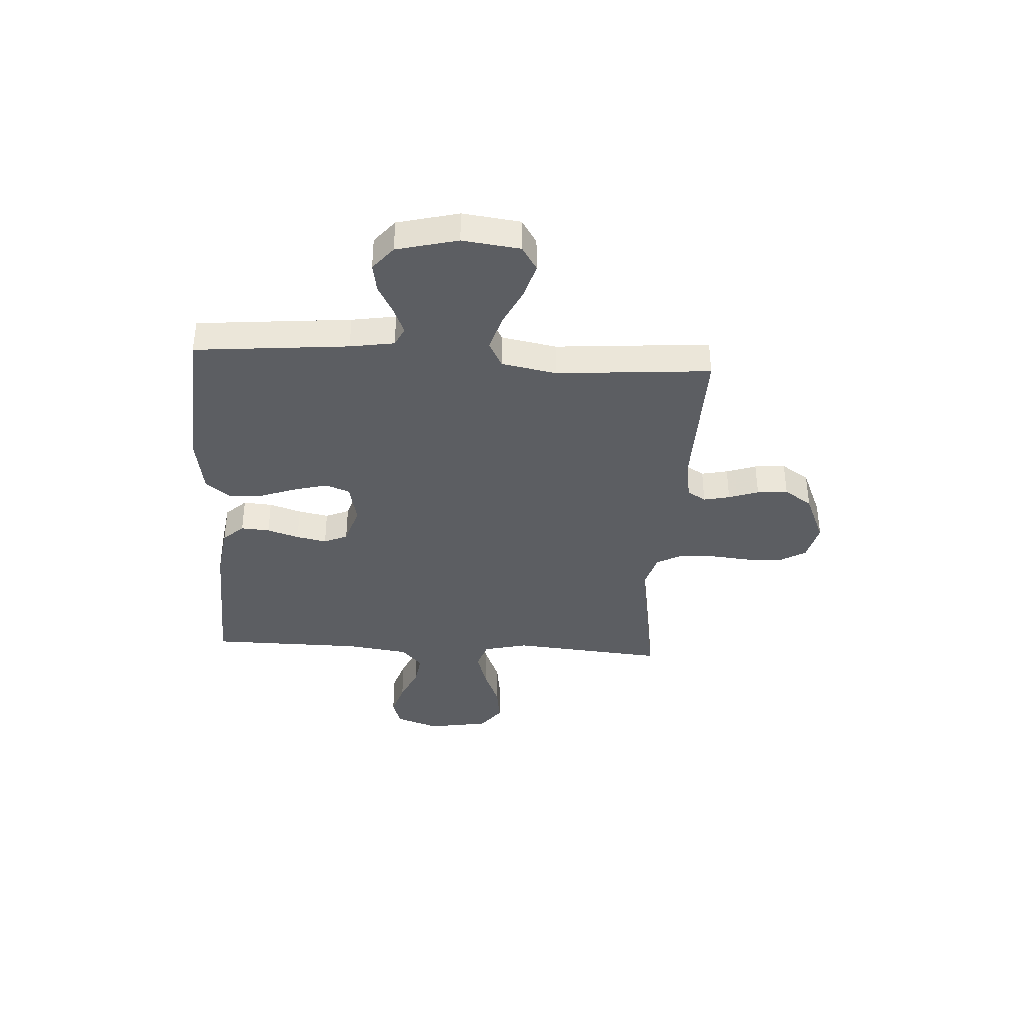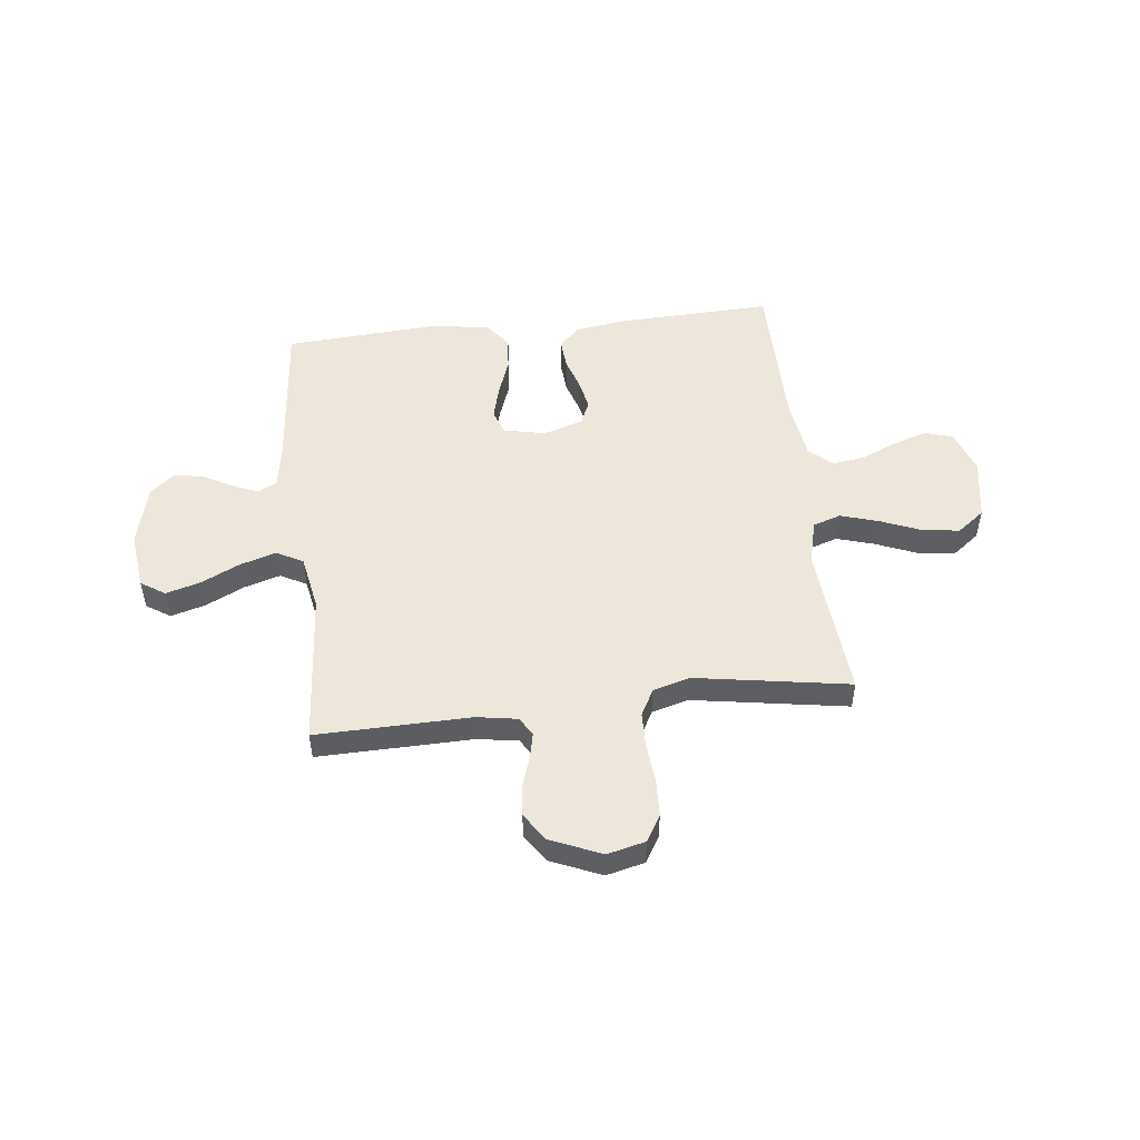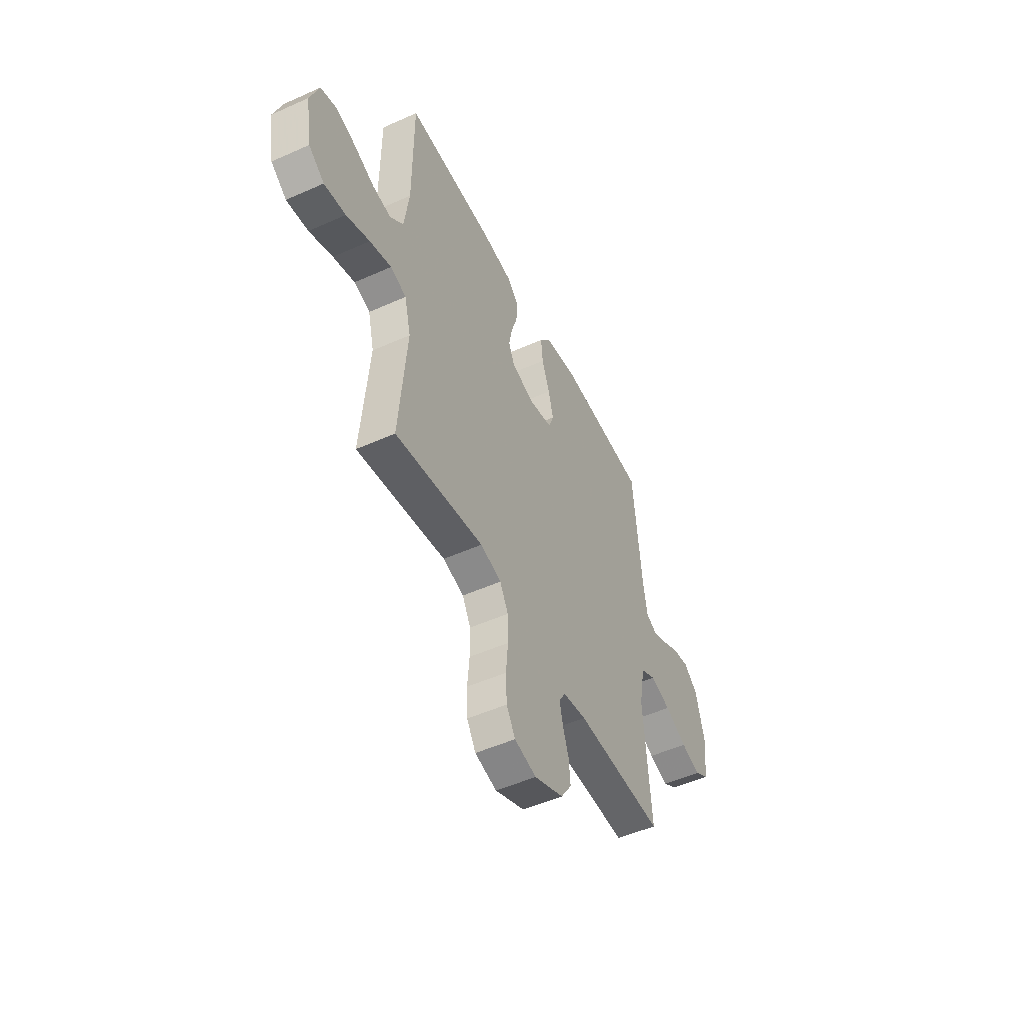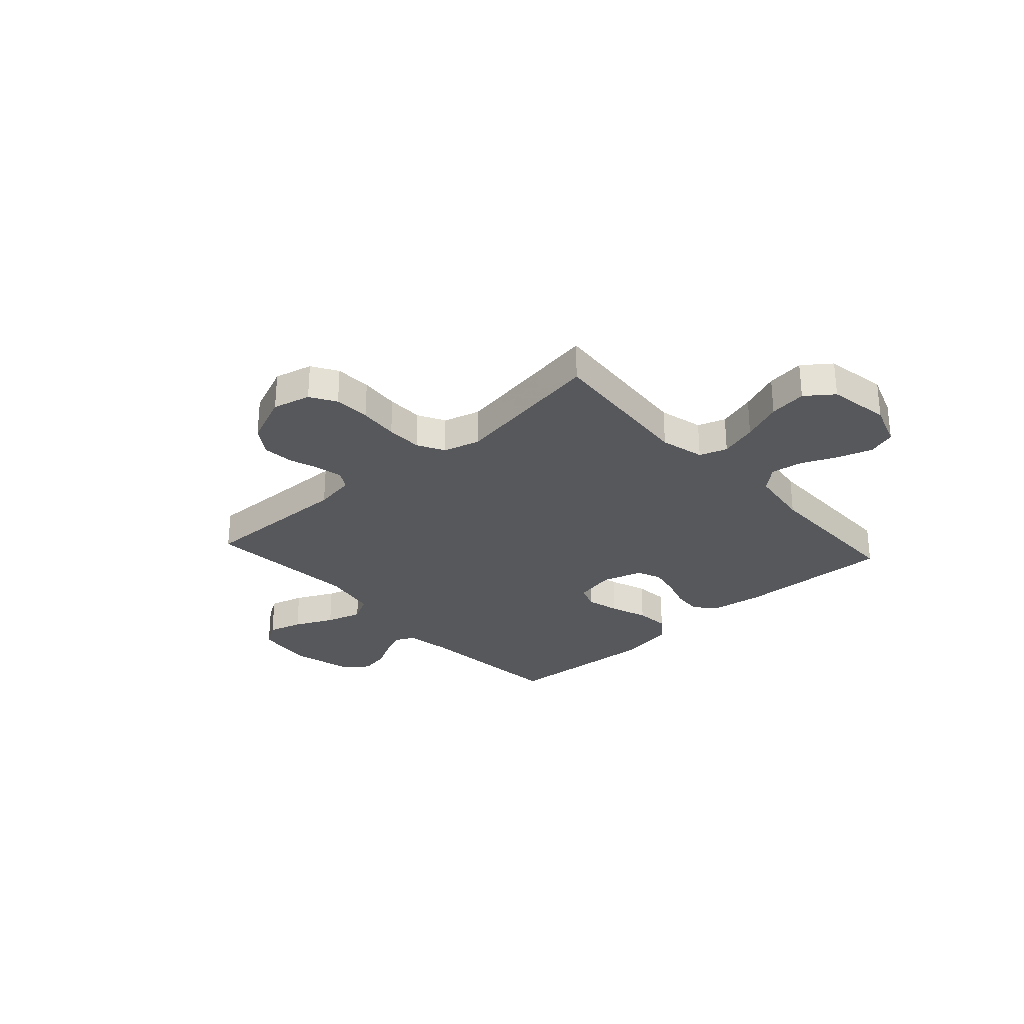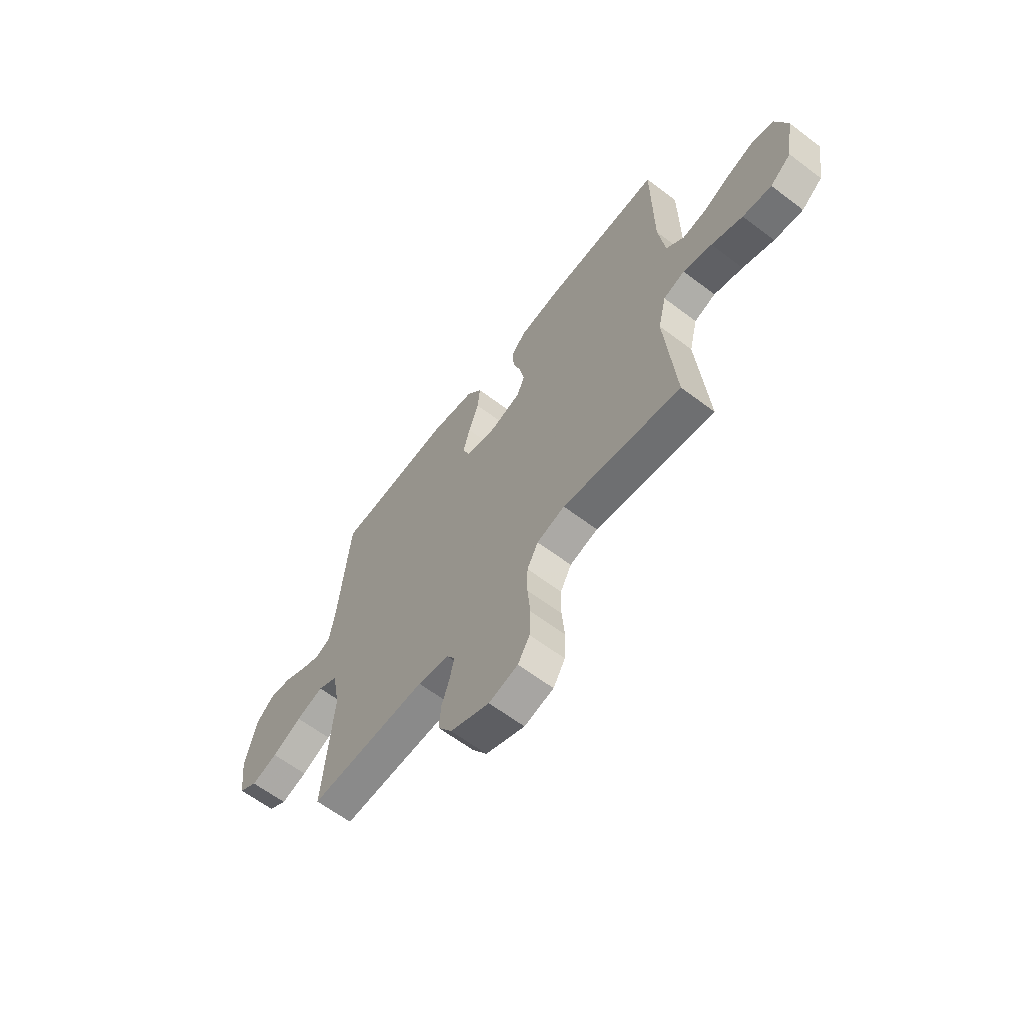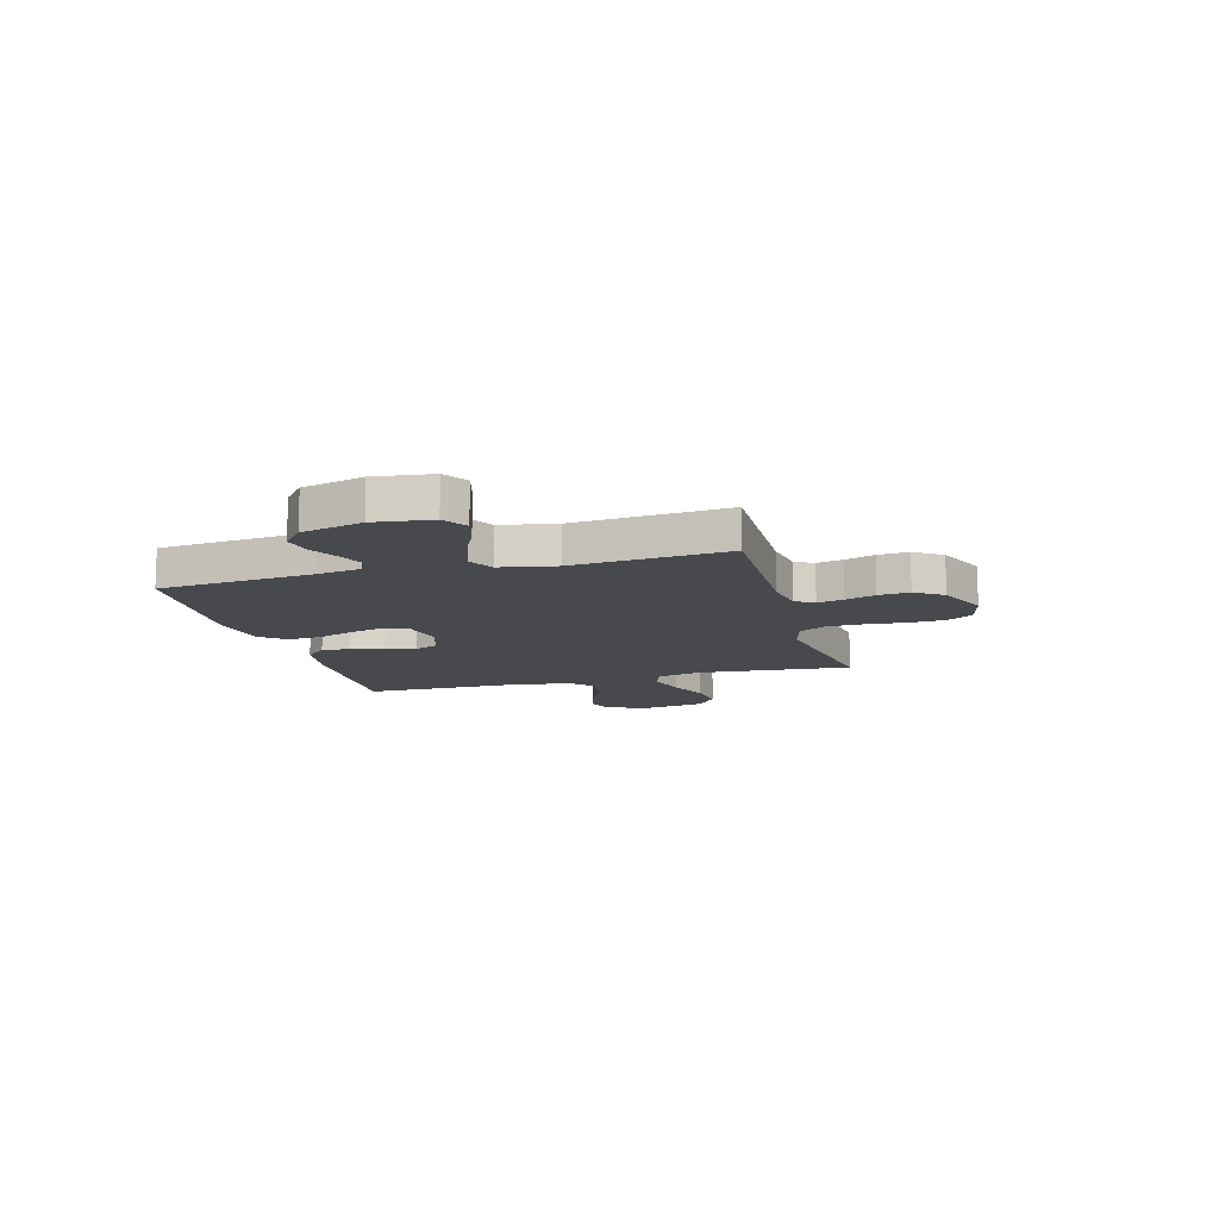
<metadata>
{"format":"obj","ext":"obj","renderer":"f3d","projection":"perspective","resolution":1024,"background":"white","views":[{"elev":-37.8,"azim":86.5,"up":"+Y"},{"elev":50.9,"azim":173.5,"up":"+Y"},{"elev":-50.5,"azim":-63.9,"up":"+Z"},{"elev":-28.8,"azim":-137.8,"up":"+Y"},{"elev":-62.6,"azim":-127.5,"up":"+Z"},{"elev":-12.3,"azim":105.5,"up":"+Y"}]}
</metadata>
<code>
v -0.5 0.07 -0.5
v -0.474 0.07 -0.2
v -0.495 0.07 -0.114
v -0.549 0.07 -0.096
v -0.622 0.07 -0.118
v -0.701 0.07 -0.15
v -0.774 0.07 -0.16
v -0.827 0.07 -0.12
v -0.847 0.07 0
v -0.817 0.07 0.084
v -0.763 0.07 0.101
v -0.696 0.07 0.08
v -0.626 0.07 0.049
v -0.564 0.07 0.04
v -0.519 0.07 0.08
v -0.502 0.07 0.2
v -0.5 0.07 0.5
v -0.2 0.07 0.489
v -0.098 0.07 0.474
v -0.061 0.07 0.434
v -0.065 0.07 0.378
v -0.085 0.07 0.316
v -0.097 0.07 0.257
v -0.077 0.07 0.211
v 0 0.07 0.187
v 0.08 0.07 0.204
v 0.098 0.07 0.251
v 0.081 0.07 0.316
v 0.055 0.07 0.388
v 0.049 0.07 0.453
v 0.088 0.07 0.502
v 0.2 0.07 0.52
v 0.5 0.07 0.5
v 0.528 0.07 0.2
v 0.542 0.07 0.114
v 0.579 0.07 0.096
v 0.629 0.07 0.117
v 0.687 0.07 0.148
v 0.743 0.07 0.158
v 0.79 0.07 0.119
v 0.82 0.07 0
v 0.806 0.07 -0.112
v 0.759 0.07 -0.142
v 0.692 0.07 -0.123
v 0.617 0.07 -0.087
v 0.547 0.07 -0.066
v 0.496 0.07 -0.093
v 0.476 0.07 -0.2
v 0.5 0.07 -0.5
v 0.2 0.07 -0.494
v 0.121 0.07 -0.507
v 0.099 0.07 -0.543
v 0.11 0.07 -0.594
v 0.13 0.07 -0.652
v 0.135 0.07 -0.712
v 0.099 0.07 -0.766
v 0 0.07 -0.808
v -0.074 0.07 -0.79
v -0.104 0.07 -0.74
v -0.107 0.07 -0.67
v -0.1 0.07 -0.593
v -0.101 0.07 -0.523
v -0.129 0.07 -0.471
v -0.2 0.07 -0.451
v -0.5 0 -0.5
v -0.474 0 -0.2
v -0.495 0 -0.114
v -0.549 0 -0.096
v -0.622 0 -0.118
v -0.701 0 -0.15
v -0.774 0 -0.16
v -0.827 0 -0.12
v -0.847 0 0
v -0.817 0 0.084
v -0.763 0 0.101
v -0.696 0 0.08
v -0.626 0 0.049
v -0.564 0 0.04
v -0.519 0 0.08
v -0.502 0 0.2
v -0.5 0 0.5
v -0.2 0 0.489
v -0.098 0 0.474
v -0.061 0 0.434
v -0.065 0 0.378
v -0.085 0 0.316
v -0.097 0 0.257
v -0.077 0 0.211
v 0 0 0.187
v 0.08 0 0.204
v 0.098 0 0.251
v 0.081 0 0.316
v 0.055 0 0.388
v 0.049 0 0.453
v 0.088 0 0.502
v 0.2 0 0.52
v 0.5 0 0.5
v 0.528 0 0.2
v 0.542 0 0.114
v 0.579 0 0.096
v 0.629 0 0.117
v 0.687 0 0.148
v 0.743 0 0.158
v 0.79 0 0.119
v 0.82 0 0
v 0.806 0 -0.112
v 0.759 0 -0.142
v 0.692 0 -0.123
v 0.617 0 -0.087
v 0.547 0 -0.066
v 0.496 0 -0.093
v 0.476 0 -0.2
v 0.5 0 -0.5
v 0.2 0 -0.494
v 0.121 0 -0.507
v 0.099 0 -0.543
v 0.11 0 -0.594
v 0.13 0 -0.652
v 0.135 0 -0.712
v 0.099 0 -0.766
v 0 0 -0.808
v -0.074 0 -0.79
v -0.104 0 -0.74
v -0.107 0 -0.67
v -0.1 0 -0.593
v -0.101 0 -0.523
v -0.129 0 -0.471
v -0.2 0 -0.451
f 59 60 61
f 58 59 61
f 57 58 61
f 56 57 61
f 55 56 61
f 54 55 61
f 53 54 61
f 52 53 61 62
f 51 52 62 63
f 48 49 50
f 51 63 64
f 50 51 64
f 48 50 64
f 47 48 64
f 43 44 45
f 42 43 45
f 41 42 45
f 40 41 45
f 39 40 45
f 38 39 45
f 37 38 45
f 36 37 45 46
f 64 1 2
f 47 64 2
f 46 47 2
f 36 46 2
f 35 36 2
f 32 33 34
f 31 32 34
f 30 31 34
f 29 30 34
f 28 29 34
f 20 21 22
f 19 20 22
f 18 19 22
f 17 18 22
f 16 17 22
f 15 16 22 23
f 14 15 23 24
f 11 12 13
f 10 11 13
f 9 10 13
f 8 9 13
f 7 8 13
f 6 7 13
f 5 6 13
f 4 5 13 14
f 14 24 25
f 4 14 25
f 3 4 25
f 27 28 34 35
f 26 27 35
f 25 26 35
f 3 25 35
f 2 3 35
f 125 124 123
f 125 123 122
f 125 122 121
f 125 121 120
f 125 120 119
f 125 119 118
f 125 118 117
f 126 125 117 116
f 127 126 116 115
f 114 113 112
f 128 127 115
f 128 115 114
f 128 114 112
f 128 112 111
f 109 108 107
f 109 107 106
f 109 106 105
f 109 105 104
f 109 104 103
f 109 103 102
f 109 102 101
f 110 109 101 100
f 66 65 128
f 66 128 111
f 66 111 110
f 66 110 100
f 66 100 99
f 98 97 96
f 98 96 95
f 98 95 94
f 98 94 93
f 98 93 92
f 86 85 84
f 86 84 83
f 86 83 82
f 86 82 81
f 86 81 80
f 87 86 80 79
f 88 87 79 78
f 77 76 75
f 77 75 74
f 77 74 73
f 77 73 72
f 77 72 71
f 77 71 70
f 77 70 69
f 78 77 69 68
f 89 88 78
f 89 78 68
f 89 68 67
f 99 98 92 91
f 99 91 90
f 99 90 89
f 99 89 67
f 99 67 66
f 1 65 66 2
f 2 66 67 3
f 3 67 68 4
f 4 68 69 5
f 5 69 70 6
f 6 70 71 7
f 7 71 72 8
f 8 72 73 9
f 9 73 74 10
f 10 74 75 11
f 11 75 76 12
f 12 76 77 13
f 13 77 78 14
f 14 78 79 15
f 15 79 80 16
f 16 80 81 17
f 17 81 82 18
f 18 82 83 19
f 19 83 84 20
f 20 84 85 21
f 21 85 86 22
f 22 86 87 23
f 23 87 88 24
f 24 88 89 25
f 25 89 90 26
f 26 90 91 27
f 27 91 92 28
f 28 92 93 29
f 29 93 94 30
f 30 94 95 31
f 31 95 96 32
f 32 96 97 33
f 33 97 98 34
f 34 98 99 35
f 35 99 100 36
f 36 100 101 37
f 37 101 102 38
f 38 102 103 39
f 39 103 104 40
f 40 104 105 41
f 41 105 106 42
f 42 106 107 43
f 43 107 108 44
f 44 108 109 45
f 45 109 110 46
f 46 110 111 47
f 47 111 112 48
f 48 112 113 49
f 49 113 114 50
f 50 114 115 51
f 51 115 116 52
f 52 116 117 53
f 53 117 118 54
f 54 118 119 55
f 55 119 120 56
f 56 120 121 57
f 57 121 122 58
f 58 122 123 59
f 59 123 124 60
f 60 124 125 61
f 61 125 126 62
f 62 126 127 63
f 63 127 128 64
f 64 128 65 1

</code>
